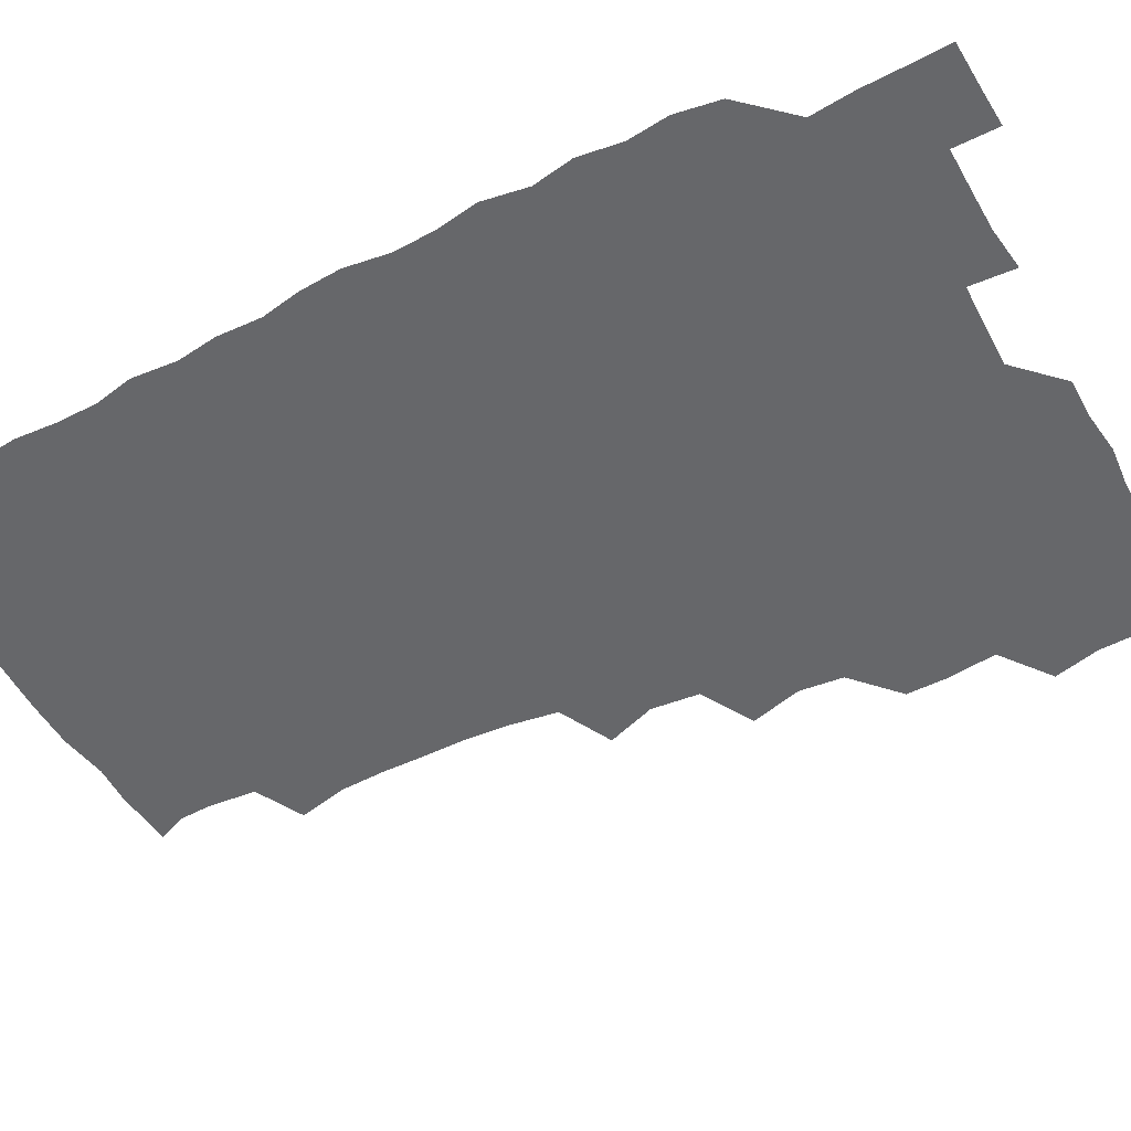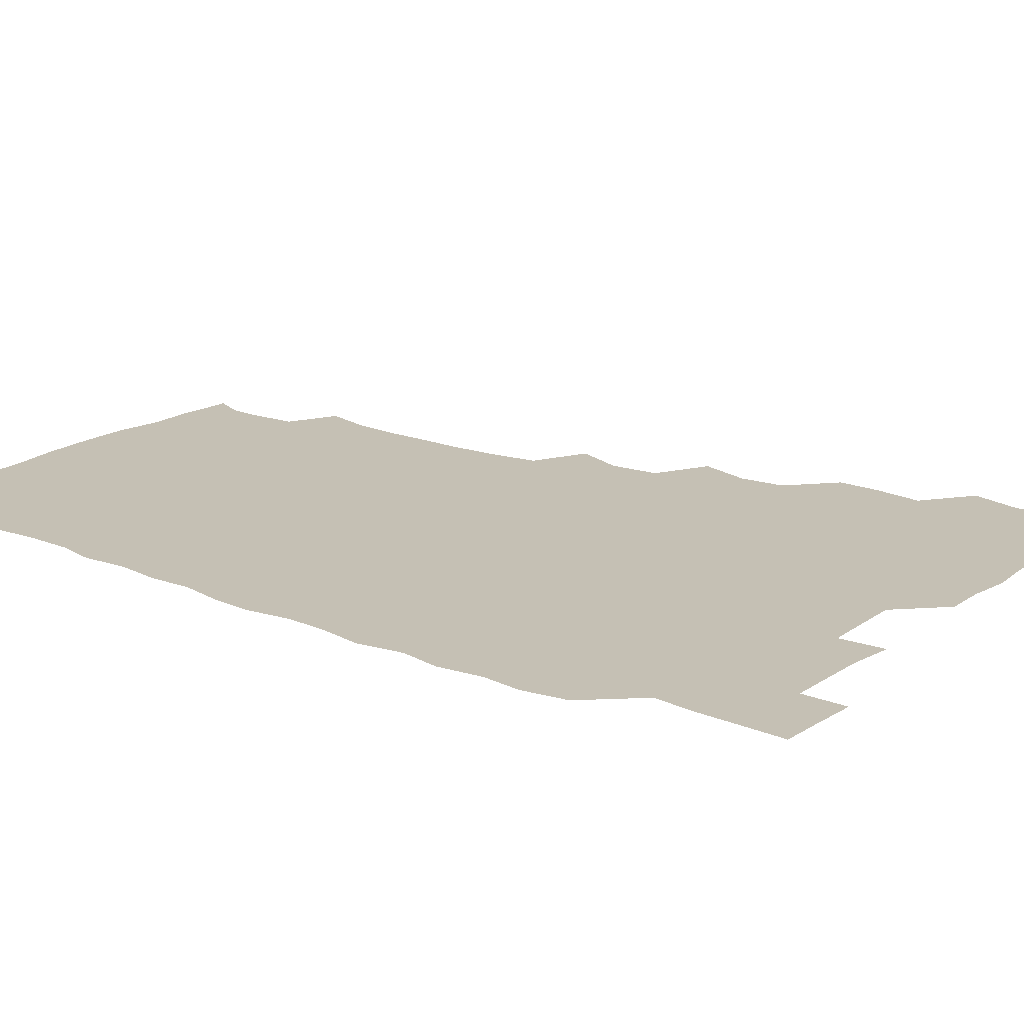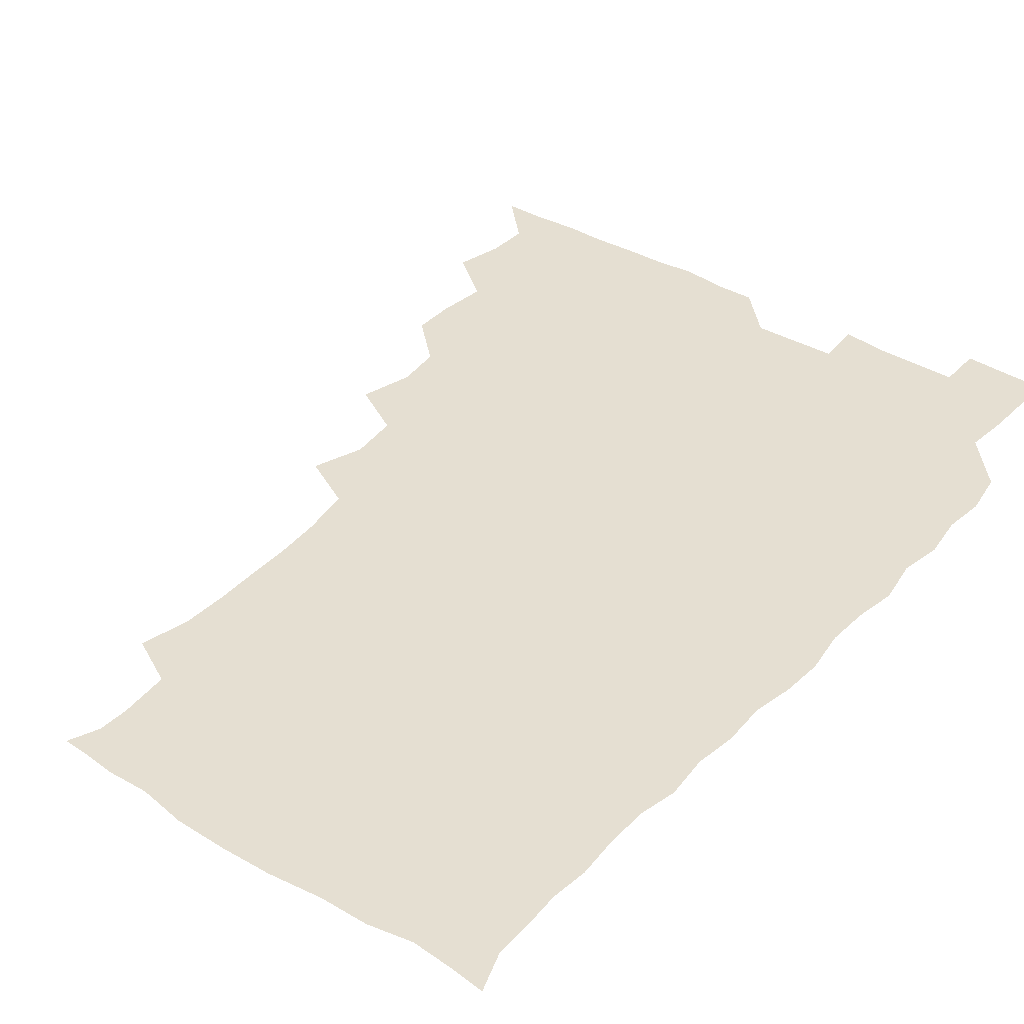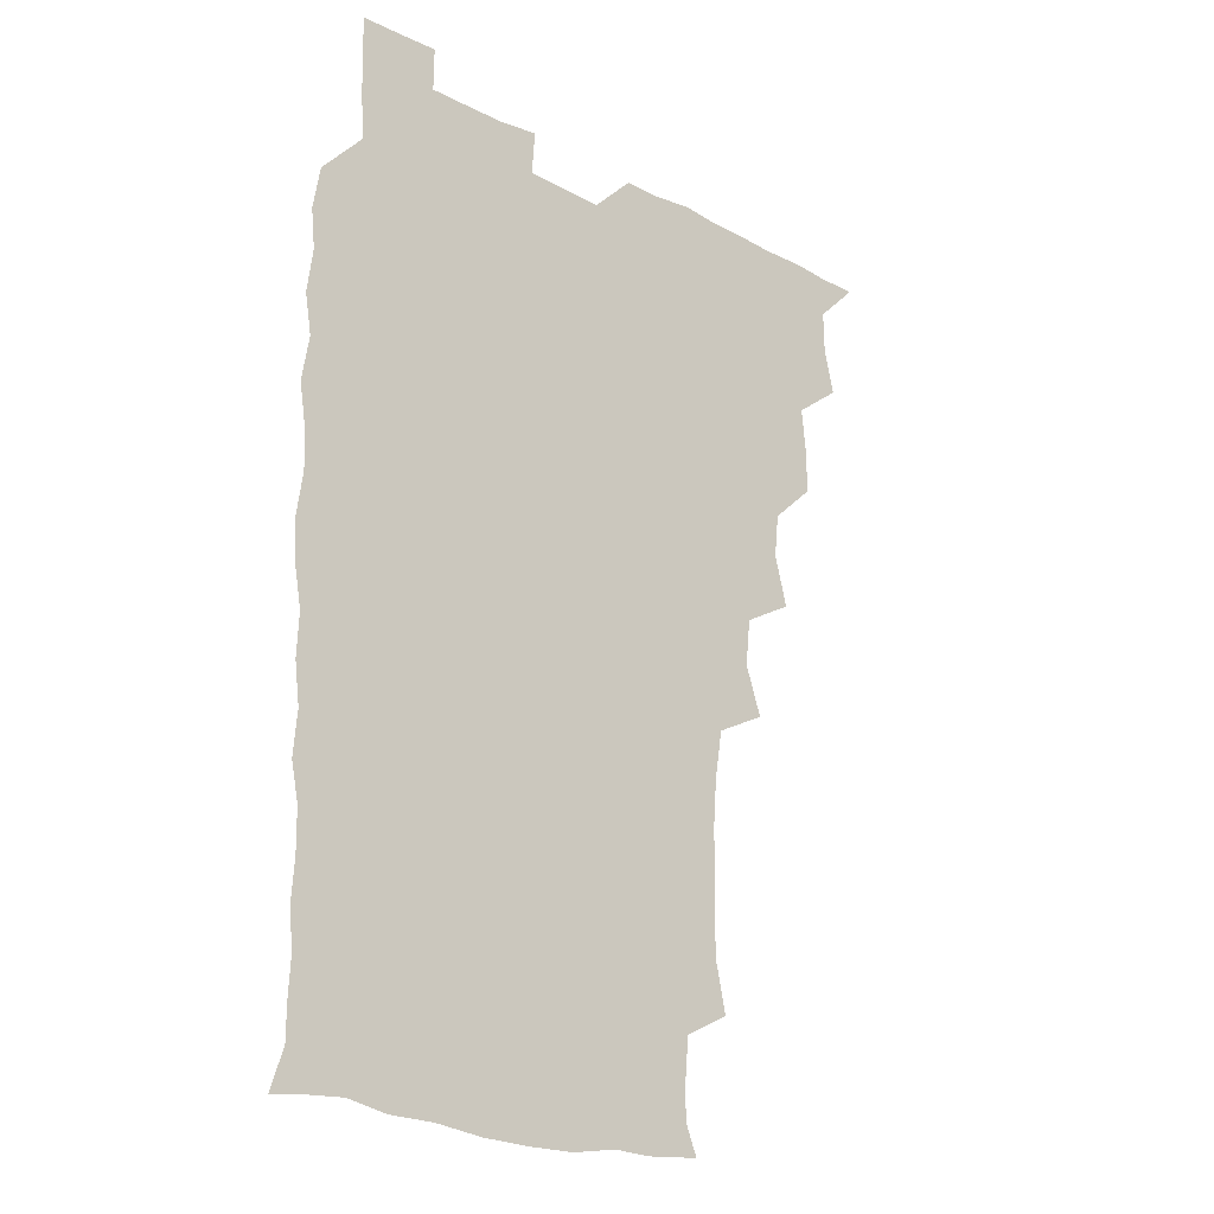
<metadata>
{"format":"obj","ext":"obj","renderer":"f3d","projection":"perspective","resolution":1024,"background":"white","views":[{"elev":-52.1,"azim":118.3,"up":"+Z"},{"elev":18.3,"azim":127.9,"up":"+Z"},{"elev":37.4,"azim":37.5,"up":"+Z"},{"elev":-21.9,"azim":137.3,"up":"+Y"}]}
</metadata>
<code>
v 465.9 525.9 0
v 477.8 477.8 0
v 481.7 494.7 0
v 481.9 510 0
v 481.1 525.7 0
v 494.1 431.4 0
v 494 446.5 0
v 495.9 464.3 0
v 497.3 480.7 0
v 497.8 495.6 0
v 497.3 510.1 0
v 495.8 526.8 0
v 507.3 381.8 0
v 512.2 400.3 0
v 510.5 416.4 0
v 512.6 435.4 0
v 510.9 449.8 0
v 509.9 464.1 0
v 513.1 481.4 0
v 512.8 495.7 0
v 512.1 510.3 0
v 511.1 526.2 0
v 522.2 336 0
v 528.4 353.8 0
v 526.6 371.3 0
v 526.9 388.9 0
v 528.1 405.8 0
v 526.5 419.8 0
v 527.4 436.2 0
v 527.5 451.4 0
v 527.5 466.6 0
v 527.3 481.1 0
v 527.2 495.7 0
v 526.7 510.5 0
v 526 526.9 0
v 542 226.8 0
v 546 244.6 0
v 546.4 260.7 0
v 546 275.6 0
v 545.9 291.4 0
v 544.7 308.3 0
v 541.8 326.3 0
v 542 343.4 0
v 542.2 358.9 0
v 542.8 376 0
v 541.8 390.4 0
v 541.9 406 0
v 542 421.2 0
v 542.7 436.9 0
v 542.5 451.6 0
v 543.5 466.8 0
v 542.6 481 0
v 541.9 495.7 0
v 541.6 510.3 0
v 540.8 526.9 0
v 556.2 178.2 0
v 560.7 188.9 0
v 561.1 199.8 0
v 559.5 217.8 0
v 561.3 238.3 0
v 559.8 252.3 0
v 560.6 268.5 0
v 559.1 282 0
v 560.2 300.3 0
v 557.9 314 0
v 557.7 330.6 0
v 556.5 345.1 0
v 557.7 361.8 0
v 557.3 376.9 0
v 557.6 392.6 0
v 557.1 407.1 0
v 558.3 423.2 0
v 557.2 437 0
v 558.3 452.7 0
v 557.7 466.7 0
v 557.3 481 0
v 557 495.4 0
v 556 511.3 0
v 555 528.2 0
v 565.9 177.7 0
v 572 192.1 0
v 573.7 208.6 0
v 575.1 227.1 0
v 575 242.7 0
v 574.9 258 0
v 573.9 271.5 0
v 574 287.5 0
v 574 303.3 0
v 573.1 317.3 0
v 573.4 333.9 0
v 573 348.7 0
v 571.7 361.5 0
v 571.8 377.3 0
v 572.3 393.2 0
v 573.1 409.4 0
v 572.5 423 0
v 572.1 437.2 0
v 572.6 452.4 0
v 572 466.5 0
v 572.2 480.8 0
v 571.7 495.2 0
v 570.6 511.6 0
v 570.3 526.4 0
v 577 176.5 0
v 586.4 197 0
v 589.1 214.9 0
v 588.8 228.7 0
v 588.6 243.9 0
v 588.3 258.8 0
v 588.2 273.2 0
v 587.9 288.1 0
v 587.5 303.5 0
v 588.4 320.4 0
v 587.5 333.7 0
v 586.7 347.7 0
v 587.2 363.8 0
v 586.6 378.4 0
v 587.1 392.3 0
v 587.2 408.1 0
v 586.7 422.1 0
v 586.7 437 0
v 587.2 452.3 0
v 586.9 466.5 0
v 586.7 480.9 0
v 586.2 495.9 0
v 585.4 511.4 0
v 584.5 526.5 0
v 591.8 176.9 0
v 601.2 199.2 0
v 602.8 215.8 0
v 603.1 230.8 0
v 602.8 244.1 0
v 602 257.7 0
v 602.1 273.5 0
v 602.1 289.5 0
v 602.1 303.7 0
v 602.3 320.6 0
v 601.8 333.9 0
v 601.9 349.3 0
v 601.5 363.2 0
v 600.6 374.7 0
v 601.2 392 0
v 601.8 408.7 0
v 601.5 422.6 0
v 602 438.3 0
v 601.6 452.1 0
v 601.5 466.6 0
v 601.3 481.1 0
v 601.5 495.4 0
v 600.3 510.8 0
v 609 173.9 0
v 615.3 198.9 0
v 616.7 216.2 0
v 616.9 230.2 0
v 616.9 245.2 0
v 616.7 259.2 0
v 616.8 275.2 0
v 616.4 288.1 0
v 616.2 305 0
v 616.6 319.8 0
v 616.2 334.2 0
v 616.3 349.1 0
v 616.5 364.8 0
v 616.5 378.6 0
v 616.2 393.3 0
v 616.3 409 0
v 616.1 422.5 0
v 616.3 438 0
v 616.5 452.5 0
v 616.7 466.8 0
v 616.6 481 0
v 616.2 495.9 0
v 615.6 511.1 0
v 627.3 173.5 0
v 630.3 197.5 0
v 630.7 214.2 0
v 630.8 230.6 0
v 631 245.2 0
v 631.2 259.8 0
v 630.9 274.8 0
v 631.3 289.3 0
v 630.9 302.3 0
v 630.6 320.4 0
v 630.8 332.4 0
v 630.6 349.2 0
v 630.8 363.7 0
v 630.8 379.1 0
v 630.8 393.2 0
v 630.7 408.6 0
v 630.8 423.3 0
v 630.8 437.9 0
v 630.9 452.4 0
v 631 466.9 0
v 631.2 481.1 0
v 631.4 495.6 0
v 631 511.5 0
v 629.7 527.9 0
v 645.3 174 0
v 645.4 198.9 0
v 645.3 215.8 0
v 645.5 229.5 0
v 645.2 244.2 0
v 645.5 259.9 0
v 645 274.8 0
v 645.3 291.7 0
v 645.5 303.8 0
v 644.7 320.4 0
v 645.2 334.4 0
v 645.1 348.7 0
v 645.2 363.8 0
v 645.2 378.7 0
v 645.2 393.4 0
v 645.2 408.2 0
v 645.3 423.3 0
v 645.3 437.8 0
v 645.5 452.1 0
v 645.7 466.7 0
v 645.8 481.2 0
v 646 495.8 0
v 646 510.6 0
v 645.2 526 0
v 664.1 176 0
v 660.7 198.5 0
v 659.7 214.5 0
v 659.3 230.3 0
v 660.3 242.6 0
v 659.2 260.4 0
v 660.3 272.6 0
v 659.2 290.1 0
v 659.2 305.2 0
v 659.2 319.8 0
v 659 335.2 0
v 659.1 349.4 0
v 660.1 362.9 0
v 660 377.7 0
v 659.8 392.8 0
v 660 407 0
v 659.3 423.9 0
v 659.4 438.5 0
v 659.9 452.8 0
v 660.1 467.2 0
v 660.4 481.4 0
v 660.7 495.8 0
v 660.7 510.5 0
v 660.4 525.7 0
v 681.3 176.2 0
v 675.6 198 0
v 674.7 213.1 0
v 674.6 227.5 0
v 674.2 243.4 0
v 673.8 258.8 0
v 674.1 273.4 0
v 672.9 290.3 0
v 673.3 304.4 0
v 674.7 317.4 0
v 673.8 333.6 0
v 674.8 347.1 0
v 673.9 363.4 0
v 673.8 378.6 0
v 674 393.2 0
v 673.5 408.8 0
v 674.6 422.5 0
v 675.2 436.8 0
v 674.4 452.4 0
v 674.4 467.1 0
v 675.1 481.3 0
v 675.2 496 0
v 675.5 510.8 0
v 675.8 525.6 0
v 675.6 541.7 0
v 696.6 179 0
v 690 197.7 0
v 689.2 211.9 0
v 688.3 227.6 0
v 688.7 241.6 0
v 687.6 258.2 0
v 687.5 273.8 0
v 687.5 288.5 0
v 688.7 301.8 0
v 687.7 318.8 0
v 688.4 332.7 0
v 688 348.4 0
v 688.2 362.7 0
v 688.1 377.7 0
v 689 391.9 0
v 688.9 407 0
v 689.9 421.1 0
v 688.8 437.4 0
v 689.8 451.3 0
v 689.3 466.6 0
v 688.9 481.8 0
v 689.5 495.8 0
v 690.4 510.4 0
v 690.8 525.5 0
v 690.6 541 0
v 711.3 177.9 0
v 704.6 195.3 0
v 703 210.3 0
v 703.3 224 0
v 702.4 240.1 0
v 702.3 254.7 0
v 702.2 270.2 0
v 702.7 285.2 0
v 702.2 300.6 0
v 701.7 316.4 0
v 703.2 330 0
v 703.9 345.1 0
v 702 361.4 0
v 704.6 374.1 0
v 704.1 390 0
v 702.8 406.2 0
v 704.2 419.9 0
v 703.6 435.9 0
v 704.1 450.3 0
v 704 465.5 0
v 703.1 480.5 0
v 704.4 494 0
v 705.7 509.8 0
v 705.9 525.4 0
v 706.2 540.4 0
v 723.7 176.5 0
v 718.7 190.9 0
v 718.7 203.6 0
v 717.9 217.9 0
v 719.3 231.2 0
v 718.1 246.7 0
v 718.3 261.8 0
v 721 275.4 0
v 719.6 291.7 0
v 721.5 306.5 0
v 720.7 322.5 0
v 723.3 336.9 0
v 724.1 351.9 0
v 721.7 368.2 0
v 722.3 383.4 0
v 724.6 398.2 0
v 721.8 414.8 0
v 724.2 429.4 0
v 722 445.6 0
v 723.4 460.2 0
v 720.7 476.2 0
f 4 5 1
f 8 9 2
f 2 9 3
f 9 10 3
f 3 10 4
f 10 11 4
f 4 11 5
f 11 12 5
f 15 16 6
f 6 16 7
f 16 17 7
f 7 17 8
f 17 18 8
f 8 18 9
f 18 19 9
f 9 19 10
f 19 20 10
f 10 20 11
f 20 21 11
f 11 21 12
f 21 22 12
f 25 26 13
f 13 26 14
f 26 27 14
f 14 27 15
f 27 28 15
f 15 28 16
f 28 29 16
f 16 29 17
f 29 30 17
f 17 30 18
f 30 31 18
f 18 31 19
f 31 32 19
f 19 32 20
f 32 33 20
f 20 33 21
f 33 34 21
f 21 34 22
f 34 35 22
f 42 43 23
f 23 43 24
f 43 44 24
f 24 44 25
f 44 45 25
f 25 45 26
f 45 46 26
f 26 46 27
f 46 47 27
f 27 47 28
f 47 48 28
f 28 48 29
f 48 49 29
f 29 49 30
f 49 50 30
f 30 50 31
f 50 51 31
f 31 51 32
f 51 52 32
f 32 52 33
f 52 53 33
f 33 53 34
f 53 54 34
f 34 54 35
f 54 55 35
f 59 60 36
f 36 60 37
f 60 61 37
f 37 61 38
f 61 62 38
f 38 62 39
f 62 63 39
f 39 63 40
f 63 64 40
f 40 64 41
f 64 65 41
f 41 65 42
f 65 66 42
f 42 66 43
f 66 67 43
f 43 67 44
f 67 68 44
f 44 68 45
f 68 69 45
f 45 69 46
f 69 70 46
f 46 70 47
f 70 71 47
f 47 71 48
f 71 72 48
f 48 72 49
f 72 73 49
f 49 73 50
f 73 74 50
f 50 74 51
f 74 75 51
f 51 75 52
f 75 76 52
f 52 76 53
f 76 77 53
f 53 77 54
f 77 78 54
f 54 78 55
f 78 79 55
f 56 80 57
f 80 81 57
f 57 81 58
f 81 82 58
f 58 82 59
f 82 83 59
f 59 83 60
f 83 84 60
f 60 84 61
f 84 85 61
f 61 85 62
f 85 86 62
f 62 86 63
f 86 87 63
f 63 87 64
f 87 88 64
f 64 88 65
f 88 89 65
f 65 89 66
f 89 90 66
f 66 90 67
f 90 91 67
f 67 91 68
f 91 92 68
f 68 92 69
f 92 93 69
f 69 93 70
f 93 94 70
f 70 94 71
f 94 95 71
f 71 95 72
f 95 96 72
f 72 96 73
f 96 97 73
f 73 97 74
f 97 98 74
f 74 98 75
f 98 99 75
f 75 99 76
f 99 100 76
f 76 100 77
f 100 101 77
f 77 101 78
f 101 102 78
f 78 102 79
f 102 103 79
f 80 104 81
f 104 105 81
f 81 105 82
f 105 106 82
f 82 106 83
f 106 107 83
f 83 107 84
f 107 108 84
f 84 108 85
f 108 109 85
f 85 109 86
f 109 110 86
f 86 110 87
f 110 111 87
f 87 111 88
f 111 112 88
f 88 112 89
f 112 113 89
f 89 113 90
f 113 114 90
f 90 114 91
f 114 115 91
f 91 115 92
f 115 116 92
f 92 116 93
f 116 117 93
f 93 117 94
f 117 118 94
f 94 118 95
f 118 119 95
f 95 119 96
f 119 120 96
f 96 120 97
f 120 121 97
f 97 121 98
f 121 122 98
f 98 122 99
f 122 123 99
f 99 123 100
f 123 124 100
f 100 124 101
f 124 125 101
f 101 125 102
f 125 126 102
f 102 126 103
f 126 127 103
f 104 128 105
f 128 129 105
f 105 129 106
f 129 130 106
f 106 130 107
f 130 131 107
f 107 131 108
f 131 132 108
f 108 132 109
f 132 133 109
f 109 133 110
f 133 134 110
f 110 134 111
f 134 135 111
f 111 135 112
f 135 136 112
f 112 136 113
f 136 137 113
f 113 137 114
f 137 138 114
f 114 138 115
f 138 139 115
f 115 139 116
f 139 140 116
f 116 140 117
f 140 141 117
f 117 141 118
f 141 142 118
f 118 142 119
f 142 143 119
f 119 143 120
f 143 144 120
f 120 144 121
f 144 145 121
f 121 145 122
f 145 146 122
f 122 146 123
f 146 147 123
f 123 147 124
f 147 148 124
f 124 148 125
f 148 149 125
f 125 149 126
f 149 150 126
f 126 150 127
f 128 151 129
f 151 152 129
f 129 152 130
f 152 153 130
f 130 153 131
f 153 154 131
f 131 154 132
f 154 155 132
f 132 155 133
f 155 156 133
f 133 156 134
f 156 157 134
f 134 157 135
f 157 158 135
f 135 158 136
f 158 159 136
f 136 159 137
f 159 160 137
f 137 160 138
f 160 161 138
f 138 161 139
f 161 162 139
f 139 162 140
f 162 163 140
f 140 163 141
f 163 164 141
f 141 164 142
f 164 165 142
f 142 165 143
f 165 166 143
f 143 166 144
f 166 167 144
f 144 167 145
f 167 168 145
f 145 168 146
f 168 169 146
f 146 169 147
f 169 170 147
f 147 170 148
f 170 171 148
f 148 171 149
f 171 172 149
f 149 172 150
f 172 173 150
f 151 174 152
f 174 175 152
f 152 175 153
f 175 176 153
f 153 176 154
f 176 177 154
f 154 177 155
f 177 178 155
f 155 178 156
f 178 179 156
f 156 179 157
f 179 180 157
f 157 180 158
f 180 181 158
f 158 181 159
f 181 182 159
f 159 182 160
f 182 183 160
f 160 183 161
f 183 184 161
f 161 184 162
f 184 185 162
f 162 185 163
f 185 186 163
f 163 186 164
f 186 187 164
f 164 187 165
f 187 188 165
f 165 188 166
f 188 189 166
f 166 189 167
f 189 190 167
f 167 190 168
f 190 191 168
f 168 191 169
f 191 192 169
f 169 192 170
f 192 193 170
f 170 193 171
f 193 194 171
f 171 194 172
f 194 195 172
f 172 195 173
f 195 196 173
f 174 198 175
f 198 199 175
f 175 199 176
f 199 200 176
f 176 200 177
f 200 201 177
f 177 201 178
f 201 202 178
f 178 202 179
f 202 203 179
f 179 203 180
f 203 204 180
f 180 204 181
f 204 205 181
f 181 205 182
f 205 206 182
f 182 206 183
f 206 207 183
f 183 207 184
f 207 208 184
f 184 208 185
f 208 209 185
f 185 209 186
f 209 210 186
f 186 210 187
f 210 211 187
f 187 211 188
f 211 212 188
f 188 212 189
f 212 213 189
f 189 213 190
f 213 214 190
f 190 214 191
f 214 215 191
f 191 215 192
f 215 216 192
f 192 216 193
f 216 217 193
f 193 217 194
f 217 218 194
f 194 218 195
f 218 219 195
f 195 219 196
f 219 220 196
f 196 220 197
f 220 221 197
f 198 222 199
f 222 223 199
f 199 223 200
f 223 224 200
f 200 224 201
f 224 225 201
f 201 225 202
f 225 226 202
f 202 226 203
f 226 227 203
f 203 227 204
f 227 228 204
f 204 228 205
f 228 229 205
f 205 229 206
f 229 230 206
f 206 230 207
f 230 231 207
f 207 231 208
f 231 232 208
f 208 232 209
f 232 233 209
f 209 233 210
f 233 234 210
f 210 234 211
f 234 235 211
f 211 235 212
f 235 236 212
f 212 236 213
f 236 237 213
f 213 237 214
f 237 238 214
f 214 238 215
f 238 239 215
f 215 239 216
f 239 240 216
f 216 240 217
f 240 241 217
f 217 241 218
f 241 242 218
f 218 242 219
f 242 243 219
f 219 243 220
f 243 244 220
f 220 244 221
f 244 245 221
f 222 246 223
f 246 247 223
f 223 247 224
f 247 248 224
f 224 248 225
f 248 249 225
f 225 249 226
f 249 250 226
f 226 250 227
f 250 251 227
f 227 251 228
f 251 252 228
f 228 252 229
f 252 253 229
f 229 253 230
f 253 254 230
f 230 254 231
f 254 255 231
f 231 255 232
f 255 256 232
f 232 256 233
f 256 257 233
f 233 257 234
f 257 258 234
f 234 258 235
f 258 259 235
f 235 259 236
f 259 260 236
f 236 260 237
f 260 261 237
f 237 261 238
f 261 262 238
f 238 262 239
f 262 263 239
f 239 263 240
f 263 264 240
f 240 264 241
f 264 265 241
f 241 265 242
f 265 266 242
f 242 266 243
f 266 267 243
f 243 267 244
f 267 268 244
f 244 268 245
f 268 269 245
f 246 271 247
f 271 272 247
f 247 272 248
f 272 273 248
f 248 273 249
f 273 274 249
f 249 274 250
f 274 275 250
f 250 275 251
f 275 276 251
f 251 276 252
f 276 277 252
f 252 277 253
f 277 278 253
f 253 278 254
f 278 279 254
f 254 279 255
f 279 280 255
f 255 280 256
f 280 281 256
f 256 281 257
f 281 282 257
f 257 282 258
f 282 283 258
f 258 283 259
f 283 284 259
f 259 284 260
f 284 285 260
f 260 285 261
f 285 286 261
f 261 286 262
f 286 287 262
f 262 287 263
f 287 288 263
f 263 288 264
f 288 289 264
f 264 289 265
f 289 290 265
f 265 290 266
f 290 291 266
f 266 291 267
f 291 292 267
f 267 292 268
f 292 293 268
f 268 293 269
f 293 294 269
f 269 294 270
f 294 295 270
f 271 296 272
f 296 297 272
f 272 297 273
f 297 298 273
f 273 298 274
f 298 299 274
f 274 299 275
f 299 300 275
f 275 300 276
f 300 301 276
f 276 301 277
f 301 302 277
f 277 302 278
f 302 303 278
f 278 303 279
f 303 304 279
f 279 304 280
f 304 305 280
f 280 305 281
f 305 306 281
f 281 306 282
f 306 307 282
f 282 307 283
f 307 308 283
f 283 308 284
f 308 309 284
f 284 309 285
f 309 310 285
f 285 310 286
f 310 311 286
f 286 311 287
f 311 312 287
f 287 312 288
f 312 313 288
f 288 313 289
f 313 314 289
f 289 314 290
f 314 315 290
f 290 315 291
f 315 316 291
f 291 316 292
f 316 317 292
f 292 317 293
f 317 318 293
f 293 318 294
f 318 319 294
f 294 319 295
f 319 320 295
f 296 321 297
f 321 322 297
f 297 322 298
f 322 323 298
f 298 323 299
f 323 324 299
f 299 324 300
f 324 325 300
f 300 325 301
f 325 326 301
f 301 326 302
f 326 327 302
f 302 327 303
f 327 328 303
f 303 328 304
f 328 329 304
f 304 329 305
f 329 330 305
f 305 330 306
f 330 331 306
f 306 331 307
f 331 332 307
f 307 332 308
f 332 333 308
f 308 333 309
f 333 334 309
f 309 334 310
f 334 335 310
f 310 335 311
f 335 336 311
f 311 336 312
f 336 337 312
f 312 337 313
f 337 338 313
f 313 338 314
f 338 339 314
f 314 339 315
f 339 340 315
f 315 340 316
f 340 341 316
f 316 341 317

</code>
